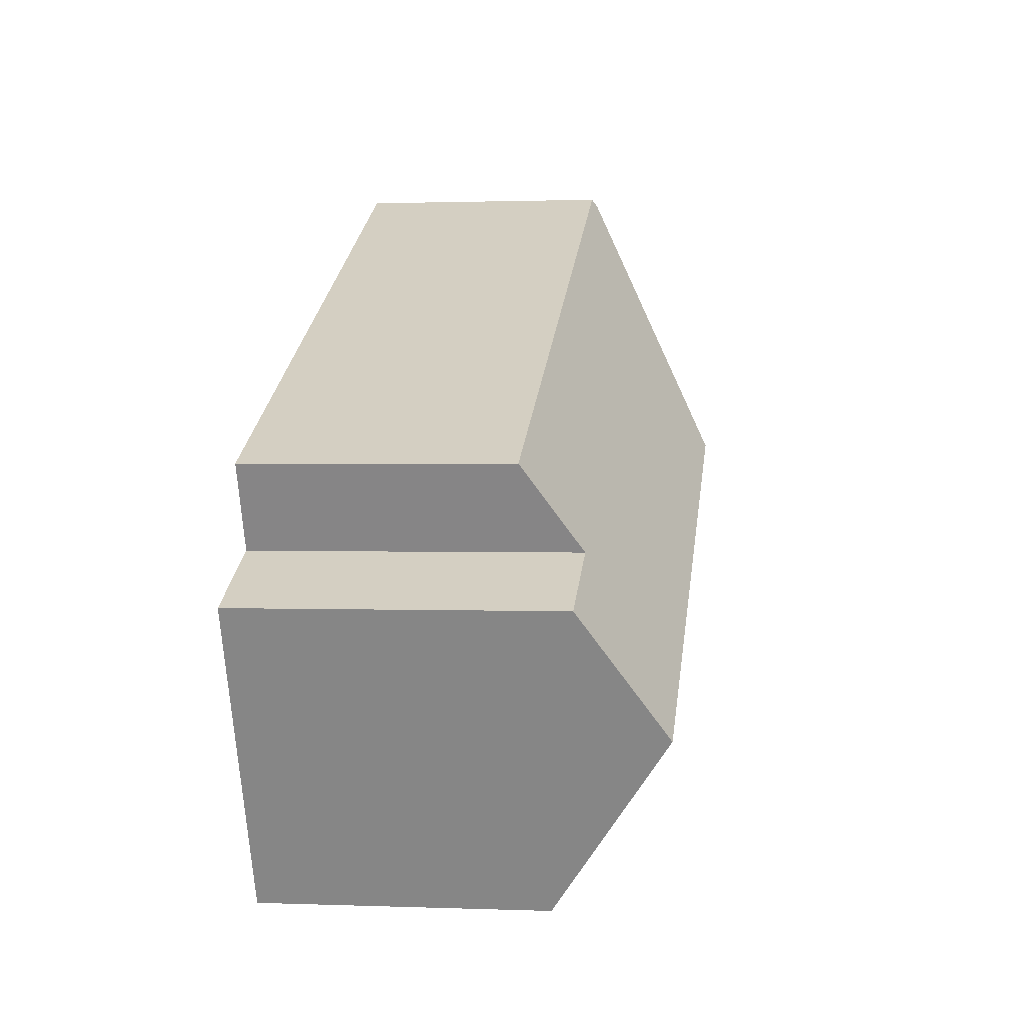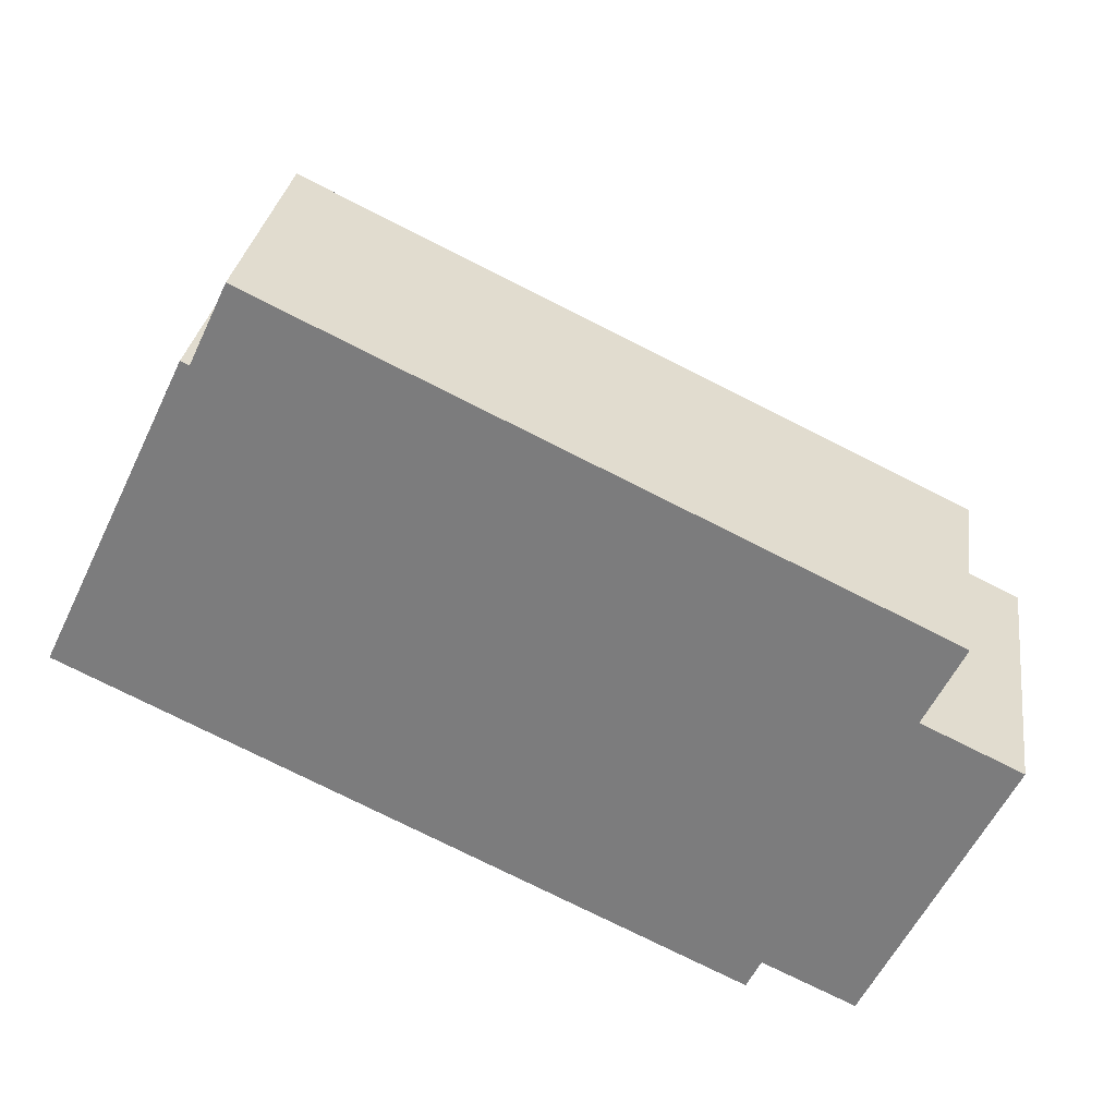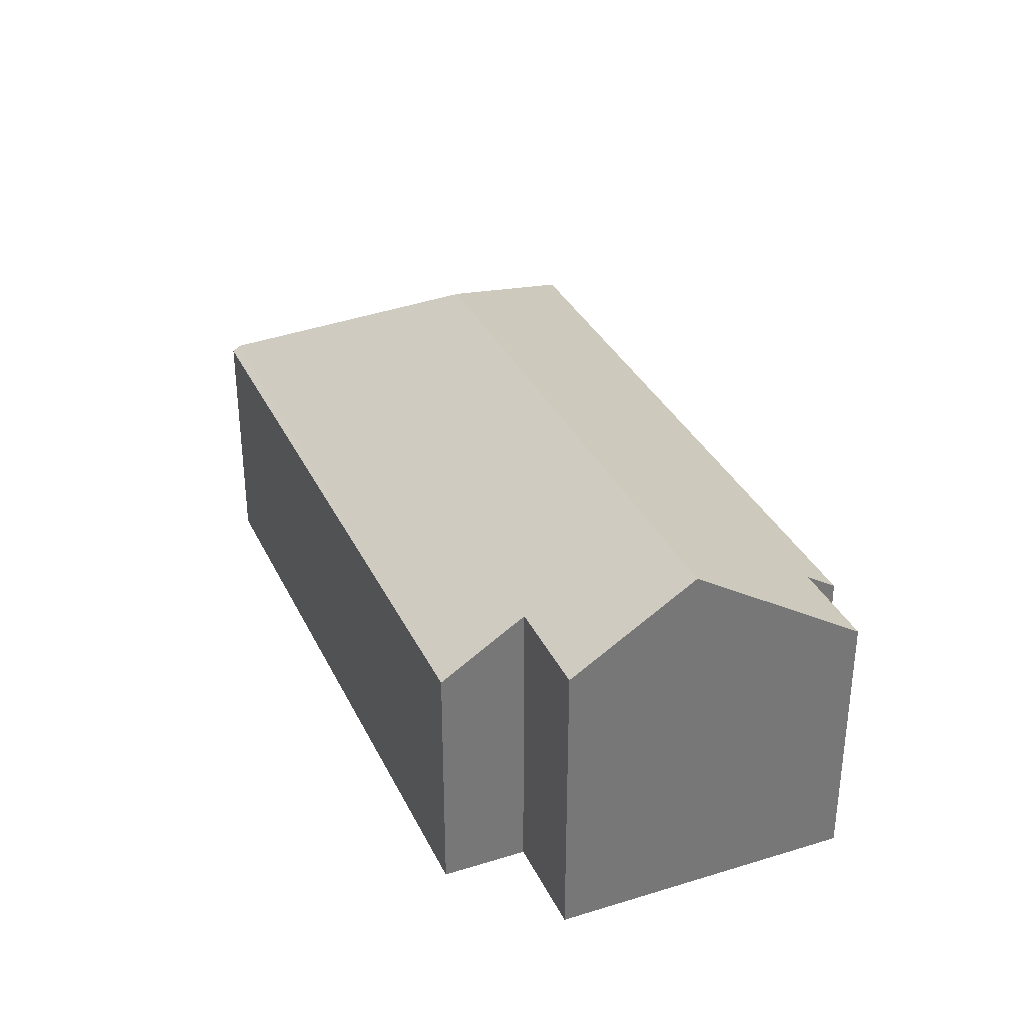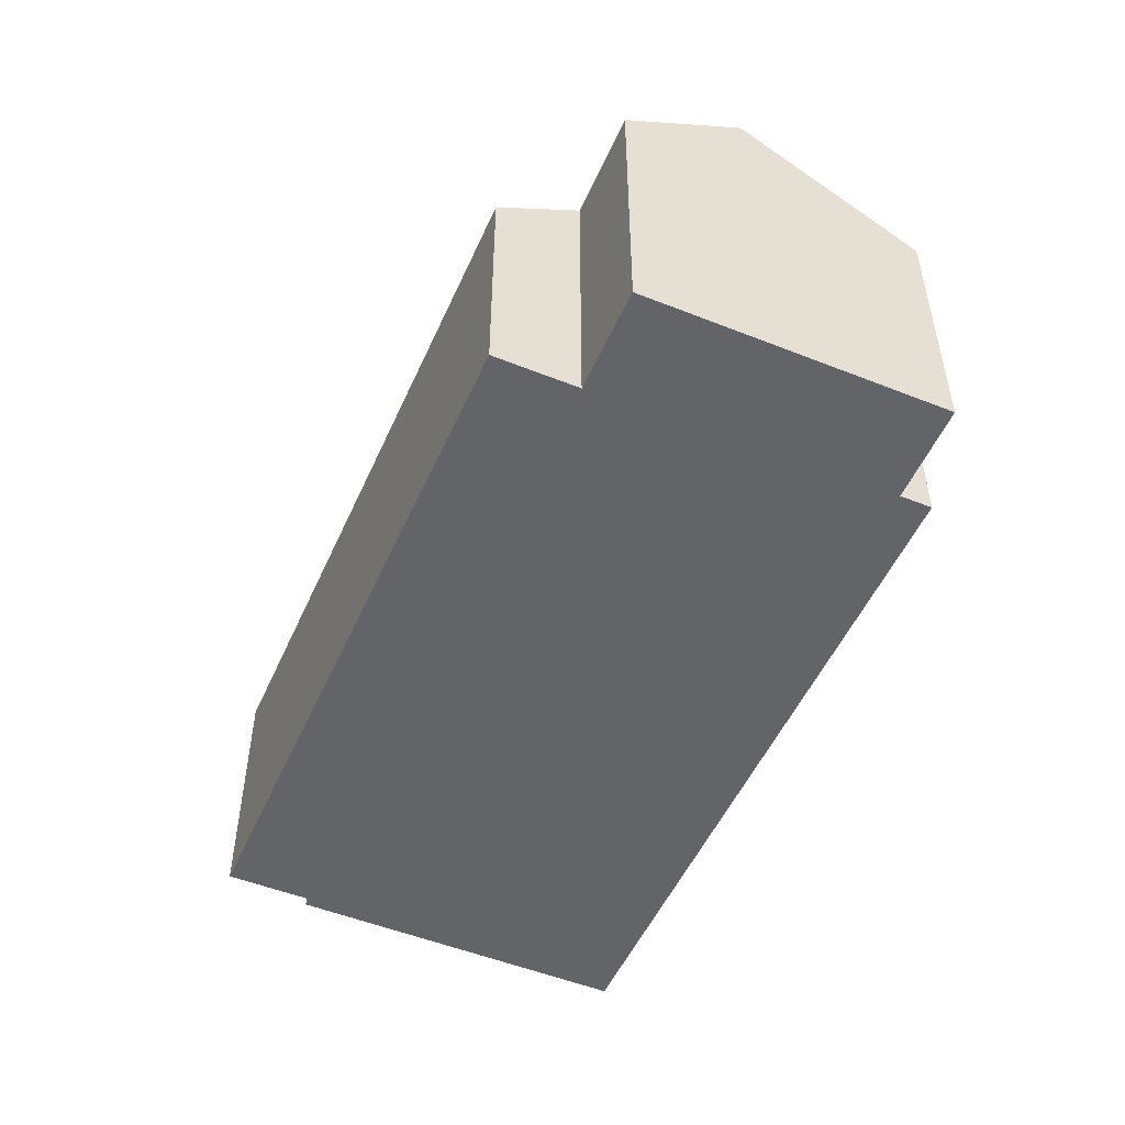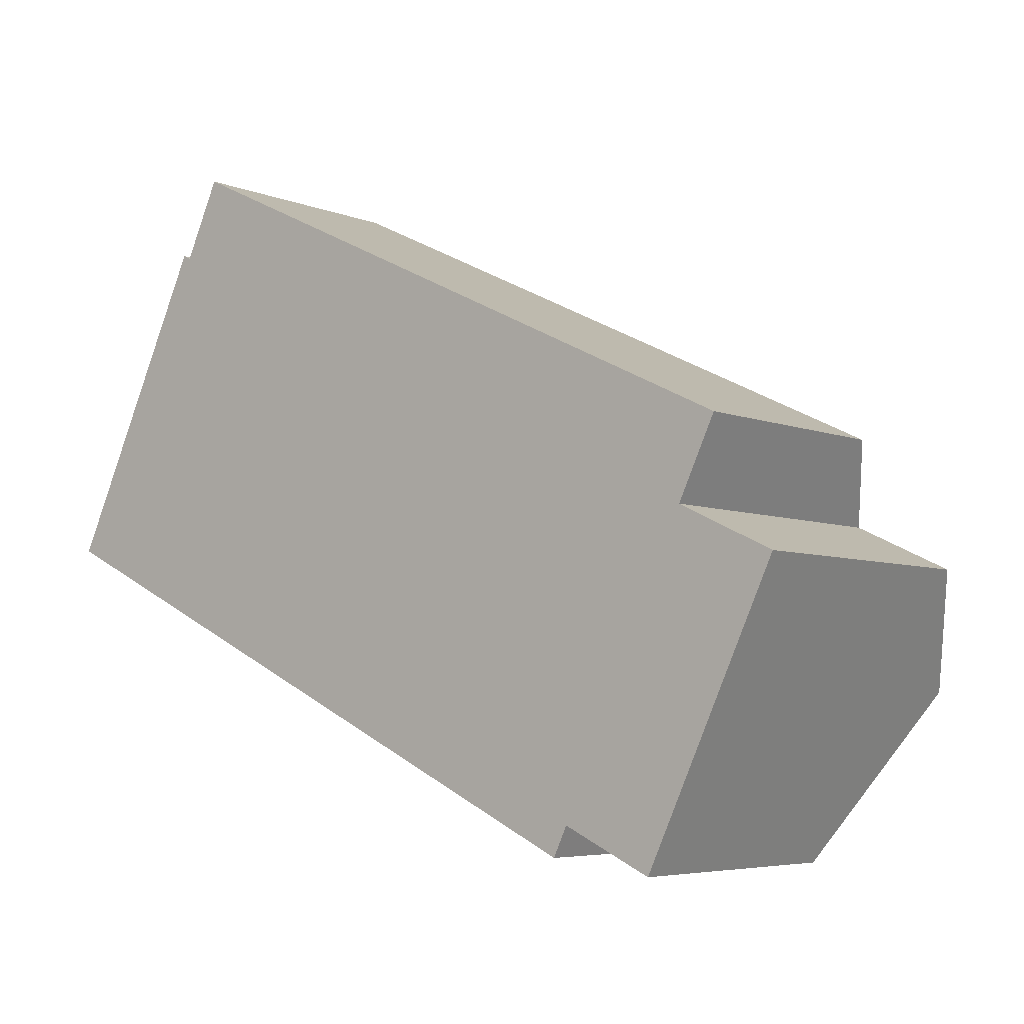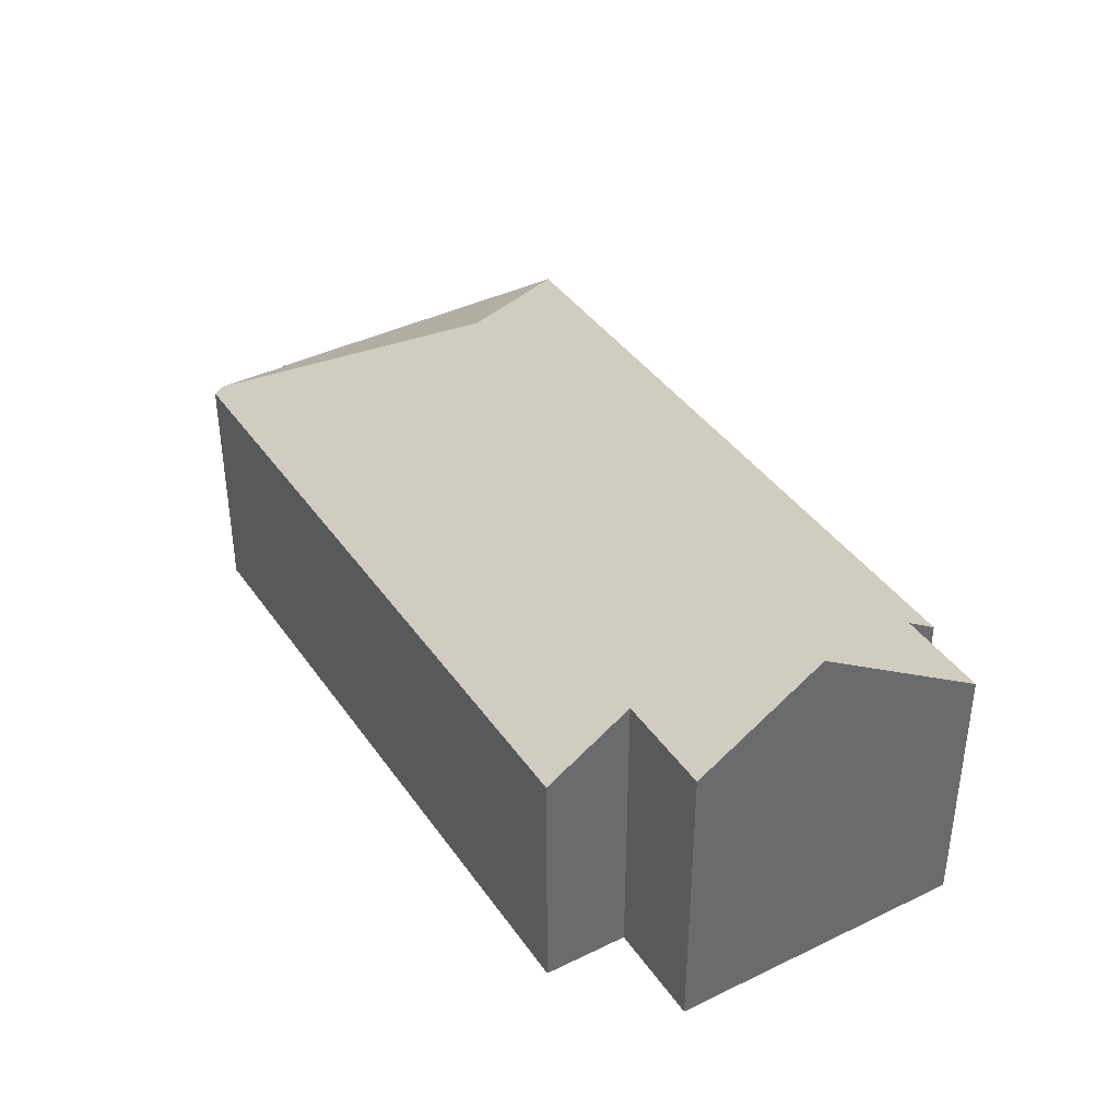
<metadata>
{"format":"obj","ext":"obj","renderer":"f3d","projection":"perspective","resolution":1024,"background":"white","views":[{"elev":1.2,"azim":97.9,"up":"+Z"},{"elev":30.0,"azim":8.1,"up":"+Z"},{"elev":33.9,"azim":92.7,"up":"+Y"},{"elev":-51.3,"azim":91.9,"up":"+Y"},{"elev":-5.5,"azim":39.3,"up":"+Z"},{"elev":39.7,"azim":84.3,"up":"+Y"}]}
</metadata>
<code>
v  20.86 7.53 -8.918
v  7.923 10.68 2.797
v  23.01 10.68 -4.373
v  18.37 7.52 -7.751
v  17.98 6.956 -8.564
v  0.014 6.965 -0.007
v  0 6.956 4.259e-16
v  4.093 6.956 8.565
v  4.319 7.113 8.457
v  5.231 7.105 10.39
v  22.89 6.971 2.236
v  5.337 6.949 10.62
v  21.86 8.476 0.07
v  24.52 8.474 -1.189
v  22.89 -1.369e-16 2.236
v  5.337 -6.502e-16 10.62
v  21.86 -4.286e-18 0.07
v  24.52 7.281e-17 -1.189
v  4.319 -5.178e-16 8.457
v  4.093 -5.245e-16 8.565
v  20.86 5.461e-16 -8.918
v  23.01 2.678e-16 -4.373
v  18.37 4.746e-16 -7.751
v  17.98 5.244e-16 -8.564
v  0.014 4.286e-19 -0.007
v  0 0 0
v  5.231 -6.363e-16 10.39
g defaultobject
f 1 2 3
f 2 1 4
f 2 4 5
f 2 5 6
f 2 6 7
f 8 2 7
f 2 8 9
f 2 9 10
f 11 10 12
f 10 11 2
f 2 11 13
f 2 13 3
f 3 13 14
f 12 15 11
f 15 12 16
f 17 14 13
f 14 17 18
f 8 19 9
f 19 8 20
f 11 17 13
f 17 11 15
f 14 1 3
f 1 14 18
f 1 18 21
f 21 18 22
f 23 5 4
f 5 23 24
f 21 4 1
f 4 21 23
f 5 25 6
f 25 5 24
f 25 7 6
f 7 25 26
f 26 8 7
f 8 26 20
f 19 10 9
f 10 19 12
f 12 19 16
f 16 19 27
f 21 17 23
f 17 21 22
f 17 22 18
f 25 20 26
f 20 25 24
f 20 24 19
f 19 24 27
f 27 24 16
f 16 24 17
f 16 17 15
f 17 24 23

</code>
